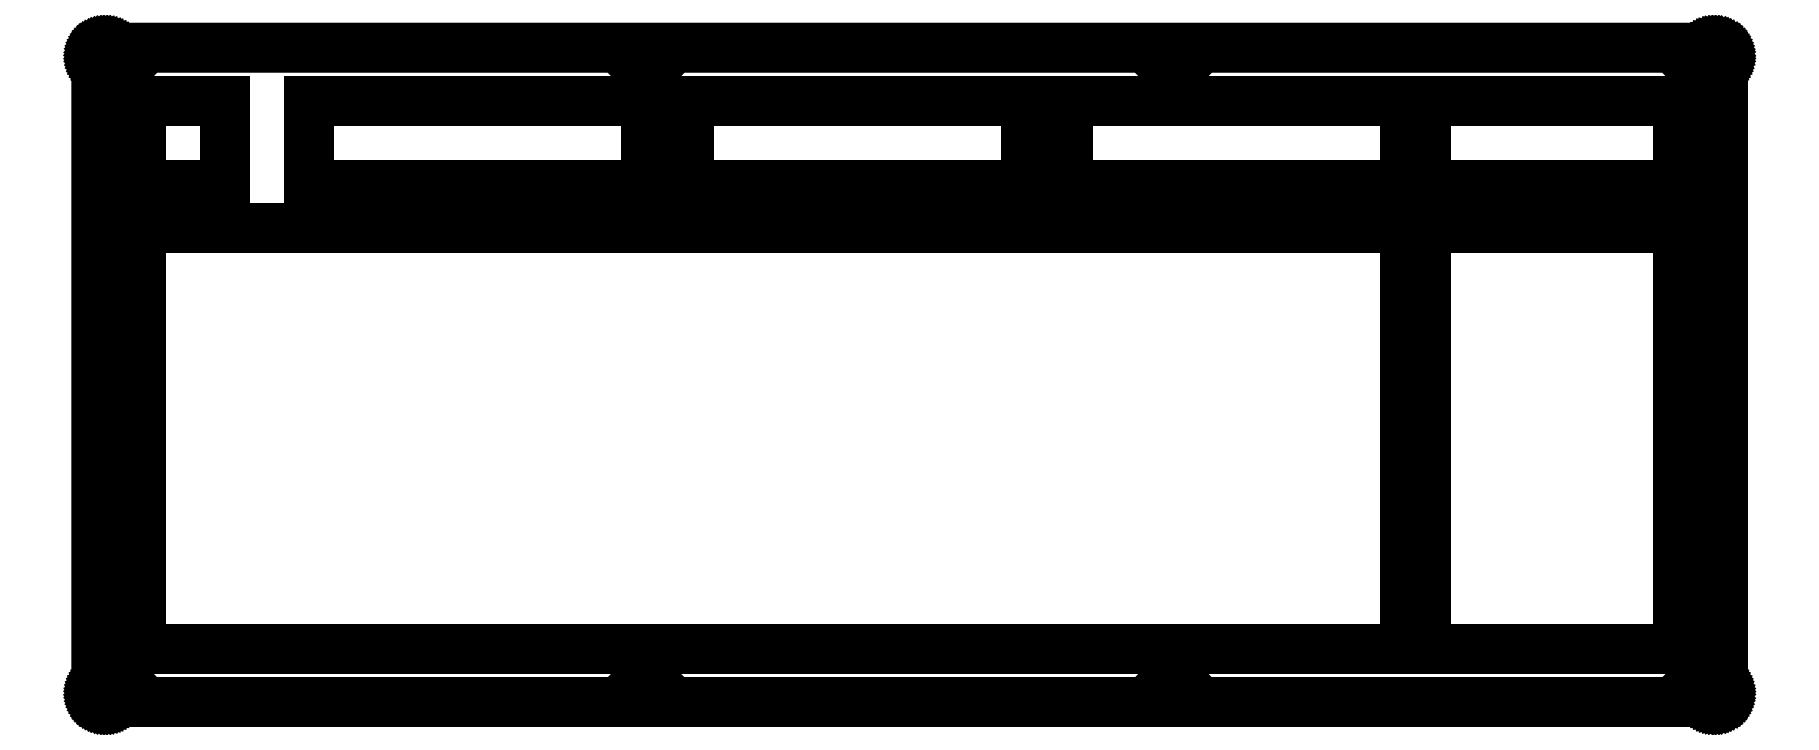
<metadata>
{"format":"dxf","ext":"dxf","renderer":"ezdxf+matplotlib","layout":"modelspace","background":"white","min_lineweight":24,"dpi":150}
</metadata>
<code>
0
SECTION
2
ENTITIES
0
LINE
8
0
10
365.9
20
148.1
30
0
11
366.1
21
148.1
31
0
0
LINE
8
0
10
366.1
20
148.1
30
0
11
366.2
21
148.1
31
0
0
LINE
8
0
10
366.2
20
148.1
30
0
11
366.4
21
148
31
0
0
LINE
8
0
10
366.4
20
148
30
0
11
366.6
21
148
31
0
0
LINE
8
0
10
366.6
20
148
30
0
11
366.7
21
147.9
31
0
0
LINE
8
0
10
366.7
20
147.9
30
0
11
366.8
21
147.9
31
0
0
LINE
8
0
10
366.8
20
147.9
30
0
11
367
21
147.8
31
0
0
LINE
8
0
10
367
20
147.8
30
0
11
367.1
21
147.7
31
0
0
LINE
8
0
10
367.1
20
147.7
30
0
11
367.2
21
147.6
31
0
0
LINE
8
0
10
367.2
20
147.6
30
0
11
367.3
21
147.5
31
0
0
LINE
8
0
10
367.3
20
147.5
30
0
11
367.5
21
147.4
31
0
0
LINE
8
0
10
367.5
20
147.4
30
0
11
367.6
21
147.3
31
0
0
LINE
8
0
10
367.6
20
147.3
30
0
11
367.6
21
147.1
31
0
0
LINE
8
0
10
367.6
20
147.1
30
0
11
367.7
21
147
31
0
0
LINE
8
0
10
367.7
20
147
30
0
11
367.8
21
146.9
31
0
0
LINE
8
0
10
367.8
20
146.9
30
0
11
367.8
21
146.7
31
0
0
LINE
8
0
10
367.8
20
146.7
30
0
11
367.9
21
146.6
31
0
0
LINE
8
0
10
367.9
20
146.6
30
0
11
367.9
21
146.4
31
0
0
LINE
8
0
10
367.9
20
146.4
30
0
11
367.9
21
146.2
31
0
0
LINE
8
0
10
367.9
20
146.2
30
0
11
367.9
21
146.1
31
0
0
LINE
8
0
10
367.9
20
146.1
30
0
11
367.9
21
2.089
31
0
0
LINE
8
0
10
367.9
20
2.089
30
0
11
367.9
21
1.932
31
0
0
LINE
8
0
10
367.9
20
1.932
30
0
11
367.9
21
1.776
31
0
0
LINE
8
0
10
367.9
20
1.776
30
0
11
367.9
21
1.622
31
0
0
LINE
8
0
10
367.9
20
1.622
30
0
11
367.8
21
1.472
31
0
0
LINE
8
0
10
367.8
20
1.472
30
0
11
367.8
21
1.323
31
0
0
LINE
8
0
10
367.8
20
1.323
30
0
11
367.7
21
1.181
31
0
0
LINE
8
0
10
367.7
20
1.181
30
0
11
367.6
21
1.045
31
0
0
LINE
8
0
10
367.6
20
1.045
30
0
11
367.6
21
0.9136
31
0
0
LINE
8
0
10
367.6
20
0.9136
30
0
11
367.5
21
0.791
31
0
0
LINE
8
0
10
367.5
20
0.791
30
0
11
367.3
21
0.6752
31
0
0
LINE
8
0
10
367.3
20
0.6752
30
0
11
367.2
21
0.5691
31
0
0
LINE
8
0
10
367.2
20
0.5691
30
0
11
367.1
21
0.4713
31
0
0
LINE
8
0
10
367.1
20
0.4713
30
0
11
367
21
0.3831
31
0
0
LINE
8
0
10
367
20
0.3831
30
0
11
366.8
21
0.3073
31
0
0
LINE
8
0
10
366.8
20
0.3073
30
0
11
366.7
21
0.2412
31
0
0
LINE
8
0
10
366.7
20
0.2412
30
0
11
366.6
21
0.1874
31
0
0
LINE
8
0
10
366.6
20
0.1874
30
0
11
366.4
21
0.1447
31
0
0
LINE
8
0
10
366.4
20
0.1447
30
0
11
366.2
21
0.113
31
0
0
LINE
8
0
10
366.2
20
0.113
30
0
11
366.1
21
0.09508
31
0
0
LINE
8
0
10
366.1
20
0.09508
30
0
11
365.9
21
0.08957
31
0
0
LINE
8
0
10
365.9
20
0.08957
30
0
11
2.095
21
0.08957
31
0
0
LINE
8
0
10
2.095
20
0.08957
30
0
11
1.938
21
0.09508
31
0
0
LINE
8
0
10
1.938
20
0.09508
30
0
11
1.782
21
0.113
31
0
0
LINE
8
0
10
1.782
20
0.113
30
0
11
1.627
21
0.1447
31
0
0
LINE
8
0
10
1.627
20
0.1447
30
0
11
1.476
21
0.1874
31
0
0
LINE
8
0
10
1.476
20
0.1874
30
0
11
1.328
21
0.2412
31
0
0
LINE
8
0
10
1.328
20
0.2412
30
0
11
1.186
21
0.3073
31
0
0
LINE
8
0
10
1.186
20
0.3073
30
0
11
1.05
21
0.3831
31
0
0
LINE
8
0
10
1.05
20
0.3831
30
0
11
0.9192
21
0.4713
31
0
0
LINE
8
0
10
0.9192
20
0.4713
30
0
11
0.7951
21
0.5691
31
0
0
LINE
8
0
10
0.7951
20
0.5691
30
0
11
0.6794
21
0.6752
31
0
0
LINE
8
0
10
0.6794
20
0.6752
30
0
11
0.5733
21
0.791
31
0
0
LINE
8
0
10
0.5733
20
0.791
30
0
11
0.4754
21
0.9136
31
0
0
LINE
8
0
10
0.4754
20
0.9136
30
0
11
0.3886
21
1.045
31
0
0
LINE
8
0
10
0.3886
20
1.045
30
0
11
0.3114
21
1.181
31
0
0
LINE
8
0
10
0.3114
20
1.181
30
0
11
0.2467
21
1.323
31
0
0
LINE
8
0
10
0.2467
20
1.323
30
0
11
0.1915
21
1.472
31
0
0
LINE
8
0
10
0.1915
20
1.472
30
0
11
0.1502
21
1.622
31
0
0
LINE
8
0
10
0.1502
20
1.622
30
0
11
0.1185
21
1.776
31
0
0
LINE
8
0
10
0.1185
20
1.776
30
0
11
0.1006
21
1.932
31
0
0
LINE
8
0
10
0.1006
20
1.932
30
0
11
0.09371
21
2.089
31
0
0
LINE
8
0
10
0.09371
20
2.089
30
0
11
0.09508
21
146.1
31
0
0
LINE
8
0
10
0.09508
20
146.1
30
0
11
0.1006
21
146.2
31
0
0
LINE
8
0
10
0.1006
20
146.2
30
0
11
0.1185
21
146.4
31
0
0
LINE
8
0
10
0.1185
20
146.4
30
0
11
0.1502
21
146.6
31
0
0
LINE
8
0
10
0.1502
20
146.6
30
0
11
0.1915
21
146.7
31
0
0
LINE
8
0
10
0.1915
20
146.7
30
0
11
0.2467
21
146.9
31
0
0
LINE
8
0
10
0.2467
20
146.9
30
0
11
0.3114
21
147
31
0
0
LINE
8
0
10
0.3114
20
147
30
0
11
0.3886
21
147.1
31
0
0
LINE
8
0
10
0.3886
20
147.1
30
0
11
0.4754
21
147.3
31
0
0
LINE
8
0
10
0.4754
20
147.3
30
0
11
0.5733
21
147.4
31
0
0
LINE
8
0
10
0.5733
20
147.4
30
0
11
0.6794
21
147.5
31
0
0
LINE
8
0
10
0.6794
20
147.5
30
0
11
0.7951
21
147.6
31
0
0
LINE
8
0
10
0.7951
20
147.6
30
0
11
0.9192
21
147.7
31
0
0
LINE
8
0
10
0.9192
20
147.7
30
0
11
1.05
21
147.8
31
0
0
LINE
8
0
10
1.05
20
147.8
30
0
11
1.186
21
147.9
31
0
0
LINE
8
0
10
1.186
20
147.9
30
0
11
1.328
21
147.9
31
0
0
LINE
8
0
10
1.328
20
147.9
30
0
11
1.476
21
148
31
0
0
LINE
8
0
10
1.476
20
148
30
0
11
1.627
21
148
31
0
0
LINE
8
0
10
1.627
20
148
30
0
11
1.782
21
148.1
31
0
0
LINE
8
0
10
1.782
20
148.1
30
0
11
1.938
21
148.1
31
0
0
LINE
8
0
10
1.938
20
148.1
30
0
11
2.095
21
148.1
31
0
0
LINE
8
0
10
2.095
20
148.1
30
0
11
365.9
21
148.1
31
0
0
LINE
8
0
10
362.6
20
6.044
30
0
11
362.3
21
5.916
31
0
0
LINE
8
0
10
362.3
20
5.916
30
0
11
362.1
21
5.713
31
0
0
LINE
8
0
10
362.1
20
5.713
30
0
11
362
21
5.46
31
0
0
LINE
8
0
10
362
20
5.46
30
0
11
361.9
21
5.179
31
0
0
LINE
8
0
10
361.9
20
5.179
30
0
11
362
21
4.896
31
0
0
LINE
8
0
10
362
20
4.896
30
0
11
362.1
21
4.643
31
0
0
LINE
8
0
10
362.1
20
4.643
30
0
11
362.3
21
4.441
31
0
0
LINE
8
0
10
362.3
20
4.441
30
0
11
362.6
21
4.312
31
0
0
LINE
8
0
10
362.6
20
4.312
30
0
11
362.8
21
4.266
31
0
0
LINE
8
0
10
362.8
20
4.266
30
0
11
363.1
21
4.312
31
0
0
LINE
8
0
10
363.1
20
4.312
30
0
11
363.4
21
4.441
31
0
0
LINE
8
0
10
363.4
20
4.441
30
0
11
363.6
21
4.643
31
0
0
LINE
8
0
10
363.6
20
4.643
30
0
11
363.7
21
4.896
31
0
0
LINE
8
0
10
363.7
20
4.896
30
0
11
363.8
21
5.179
31
0
0
LINE
8
0
10
363.8
20
5.179
30
0
11
363.7
21
5.46
31
0
0
LINE
8
0
10
363.7
20
5.46
30
0
11
363.6
21
5.713
31
0
0
LINE
8
0
10
363.6
20
5.713
30
0
11
363.4
21
5.916
31
0
0
LINE
8
0
10
363.4
20
5.916
30
0
11
363.1
21
6.044
31
0
0
LINE
8
0
10
363.1
20
6.044
30
0
11
362.8
21
6.09
31
0
0
LINE
8
0
10
362.8
20
6.09
30
0
11
362.6
21
6.044
31
0
0
LINE
8
0
10
243.3
20
6.044
30
0
11
243.1
21
5.916
31
0
0
LINE
8
0
10
243.1
20
5.916
30
0
11
242.9
21
5.713
31
0
0
LINE
8
0
10
242.9
20
5.713
30
0
11
242.8
21
5.46
31
0
0
LINE
8
0
10
242.8
20
5.46
30
0
11
242.7
21
5.179
31
0
0
LINE
8
0
10
242.7
20
5.179
30
0
11
242.8
21
4.896
31
0
0
LINE
8
0
10
242.8
20
4.896
30
0
11
242.9
21
4.643
31
0
0
LINE
8
0
10
242.9
20
4.643
30
0
11
243.1
21
4.441
31
0
0
LINE
8
0
10
243.1
20
4.441
30
0
11
243.3
21
4.312
31
0
0
LINE
8
0
10
243.3
20
4.312
30
0
11
243.6
21
4.266
31
0
0
LINE
8
0
10
243.6
20
4.266
30
0
11
243.9
21
4.312
31
0
0
LINE
8
0
10
243.9
20
4.312
30
0
11
244.2
21
4.441
31
0
0
LINE
8
0
10
244.2
20
4.441
30
0
11
244.4
21
4.643
31
0
0
LINE
8
0
10
244.4
20
4.643
30
0
11
244.5
21
4.896
31
0
0
LINE
8
0
10
244.5
20
4.896
30
0
11
244.5
21
5.179
31
0
0
LINE
8
0
10
244.5
20
5.179
30
0
11
244.5
21
5.46
31
0
0
LINE
8
0
10
244.5
20
5.46
30
0
11
244.4
21
5.713
31
0
0
LINE
8
0
10
244.4
20
5.713
30
0
11
244.2
21
5.916
31
0
0
LINE
8
0
10
244.2
20
5.916
30
0
11
243.9
21
6.044
31
0
0
LINE
8
0
10
243.9
20
6.044
30
0
11
243.6
21
6.09
31
0
0
LINE
8
0
10
243.6
20
6.09
30
0
11
243.3
21
6.044
31
0
0
LINE
8
0
10
124.1
20
6.044
30
0
11
123.9
21
5.916
31
0
0
LINE
8
0
10
123.9
20
5.916
30
0
11
123.7
21
5.713
31
0
0
LINE
8
0
10
123.7
20
5.713
30
0
11
123.5
21
5.46
31
0
0
LINE
8
0
10
123.5
20
5.46
30
0
11
123.5
21
5.179
31
0
0
LINE
8
0
10
123.5
20
5.179
30
0
11
123.5
21
4.896
31
0
0
LINE
8
0
10
123.5
20
4.896
30
0
11
123.7
21
4.643
31
0
0
LINE
8
0
10
123.7
20
4.643
30
0
11
123.9
21
4.441
31
0
0
LINE
8
0
10
123.9
20
4.441
30
0
11
124.1
21
4.312
31
0
0
LINE
8
0
10
124.1
20
4.312
30
0
11
124.4
21
4.266
31
0
0
LINE
8
0
10
124.4
20
4.266
30
0
11
124.7
21
4.312
31
0
0
LINE
8
0
10
124.7
20
4.312
30
0
11
124.9
21
4.441
31
0
0
LINE
8
0
10
124.9
20
4.441
30
0
11
125.1
21
4.643
31
0
0
LINE
8
0
10
125.1
20
4.643
30
0
11
125.3
21
4.896
31
0
0
LINE
8
0
10
125.3
20
4.896
30
0
11
125.3
21
5.179
31
0
0
LINE
8
0
10
125.3
20
5.179
30
0
11
125.3
21
5.46
31
0
0
LINE
8
0
10
125.3
20
5.46
30
0
11
125.1
21
5.713
31
0
0
LINE
8
0
10
125.1
20
5.713
30
0
11
124.9
21
5.916
31
0
0
LINE
8
0
10
124.9
20
5.916
30
0
11
124.7
21
6.044
31
0
0
LINE
8
0
10
124.7
20
6.044
30
0
11
124.4
21
6.09
31
0
0
LINE
8
0
10
124.4
20
6.09
30
0
11
124.1
21
6.044
31
0
0
LINE
8
0
10
4.902
20
6.044
30
0
11
4.648
21
5.916
31
0
0
LINE
8
0
10
4.648
20
5.916
30
0
11
4.446
21
5.713
31
0
0
LINE
8
0
10
4.446
20
5.713
30
0
11
4.317
21
5.46
31
0
0
LINE
8
0
10
4.317
20
5.46
30
0
11
4.272
21
5.179
31
0
0
LINE
8
0
10
4.272
20
5.179
30
0
11
4.317
21
4.896
31
0
0
LINE
8
0
10
4.317
20
4.896
30
0
11
4.446
21
4.643
31
0
0
LINE
8
0
10
4.446
20
4.643
30
0
11
4.648
21
4.441
31
0
0
LINE
8
0
10
4.648
20
4.441
30
0
11
4.902
21
4.312
31
0
0
LINE
8
0
10
4.902
20
4.312
30
0
11
5.183
21
4.266
31
0
0
LINE
8
0
10
5.183
20
4.266
30
0
11
5.465
21
4.312
31
0
0
LINE
8
0
10
5.465
20
4.312
30
0
11
5.719
21
4.441
31
0
0
LINE
8
0
10
5.719
20
4.441
30
0
11
5.92
21
4.643
31
0
0
LINE
8
0
10
5.92
20
4.643
30
0
11
6.05
21
4.896
31
0
0
LINE
8
0
10
6.05
20
4.896
30
0
11
6.094
21
5.179
31
0
0
LINE
8
0
10
6.094
20
5.179
30
0
11
6.05
21
5.46
31
0
0
LINE
8
0
10
6.05
20
5.46
30
0
11
5.92
21
5.713
31
0
0
LINE
8
0
10
5.92
20
5.713
30
0
11
5.719
21
5.916
31
0
0
LINE
8
0
10
5.719
20
5.916
30
0
11
5.465
21
6.044
31
0
0
LINE
8
0
10
5.465
20
6.044
30
0
11
5.183
21
6.09
31
0
0
LINE
8
0
10
5.183
20
6.09
30
0
11
4.902
21
6.044
31
0
0
LINE
8
0
10
10.18
20
107.4
30
0
11
295.9
21
107.4
31
0
0
LINE
8
0
10
295.9
20
107.4
30
0
11
295.9
21
12.18
31
0
0
LINE
8
0
10
295.9
20
12.18
30
0
11
10.18
21
12.18
31
0
0
LINE
8
0
10
10.18
20
12.18
30
0
11
10.18
21
107.4
31
0
0
LINE
8
0
10
300.7
20
107.4
30
0
11
357.8
21
107.4
31
0
0
LINE
8
0
10
357.8
20
107.4
30
0
11
357.8
21
12.18
31
0
0
LINE
8
0
10
357.8
20
12.18
30
0
11
300.7
21
12.18
31
0
0
LINE
8
0
10
300.7
20
12.18
30
0
11
300.7
21
107.4
31
0
0
LINE
8
0
10
362.6
20
74.96
30
0
11
362.3
21
74.83
31
0
0
LINE
8
0
10
362.3
20
74.83
30
0
11
362.1
21
74.63
31
0
0
LINE
8
0
10
362.1
20
74.63
30
0
11
362
21
74.37
31
0
0
LINE
8
0
10
362
20
74.37
30
0
11
361.9
21
74.09
31
0
0
LINE
8
0
10
361.9
20
74.09
30
0
11
362
21
73.81
31
0
0
LINE
8
0
10
362
20
73.81
30
0
11
362.1
21
73.56
31
0
0
LINE
8
0
10
362.1
20
73.56
30
0
11
362.3
21
73.35
31
0
0
LINE
8
0
10
362.3
20
73.35
30
0
11
362.6
21
73.22
31
0
0
LINE
8
0
10
362.6
20
73.22
30
0
11
362.8
21
73.18
31
0
0
LINE
8
0
10
362.8
20
73.18
30
0
11
363.1
21
73.22
31
0
0
LINE
8
0
10
363.1
20
73.22
30
0
11
363.4
21
73.35
31
0
0
LINE
8
0
10
363.4
20
73.35
30
0
11
363.6
21
73.56
31
0
0
LINE
8
0
10
363.6
20
73.56
30
0
11
363.7
21
73.81
31
0
0
LINE
8
0
10
363.7
20
73.81
30
0
11
363.8
21
74.09
31
0
0
LINE
8
0
10
363.8
20
74.09
30
0
11
363.7
21
74.37
31
0
0
LINE
8
0
10
363.7
20
74.37
30
0
11
363.6
21
74.63
31
0
0
LINE
8
0
10
363.6
20
74.63
30
0
11
363.4
21
74.83
31
0
0
LINE
8
0
10
363.4
20
74.83
30
0
11
363.1
21
74.96
31
0
0
LINE
8
0
10
363.1
20
74.96
30
0
11
362.8
21
75
31
0
0
LINE
8
0
10
362.8
20
75
30
0
11
362.6
21
74.96
31
0
0
LINE
8
0
10
4.902
20
74.96
30
0
11
4.648
21
74.83
31
0
0
LINE
8
0
10
4.648
20
74.83
30
0
11
4.446
21
74.63
31
0
0
LINE
8
0
10
4.446
20
74.63
30
0
11
4.317
21
74.37
31
0
0
LINE
8
0
10
4.317
20
74.37
30
0
11
4.272
21
74.09
31
0
0
LINE
8
0
10
4.272
20
74.09
30
0
11
4.317
21
73.81
31
0
0
LINE
8
0
10
4.317
20
73.81
30
0
11
4.446
21
73.56
31
0
0
LINE
8
0
10
4.446
20
73.56
30
0
11
4.648
21
73.35
31
0
0
LINE
8
0
10
4.648
20
73.35
30
0
11
4.902
21
73.22
31
0
0
LINE
8
0
10
4.902
20
73.22
30
0
11
5.183
21
73.18
31
0
0
LINE
8
0
10
5.183
20
73.18
30
0
11
5.465
21
73.22
31
0
0
LINE
8
0
10
5.465
20
73.22
30
0
11
5.719
21
73.35
31
0
0
LINE
8
0
10
5.719
20
73.35
30
0
11
5.92
21
73.56
31
0
0
LINE
8
0
10
5.92
20
73.56
30
0
11
6.05
21
73.81
31
0
0
LINE
8
0
10
6.05
20
73.81
30
0
11
6.094
21
74.09
31
0
0
LINE
8
0
10
6.094
20
74.09
30
0
11
6.05
21
74.37
31
0
0
LINE
8
0
10
6.05
20
74.37
30
0
11
5.92
21
74.63
31
0
0
LINE
8
0
10
5.92
20
74.63
30
0
11
5.719
21
74.83
31
0
0
LINE
8
0
10
5.719
20
74.83
30
0
11
5.465
21
74.96
31
0
0
LINE
8
0
10
5.465
20
74.96
30
0
11
5.183
21
75
31
0
0
LINE
8
0
10
5.183
20
75
30
0
11
4.902
21
74.96
31
0
0
LINE
8
0
10
10.18
20
136
30
0
11
29.23
21
136
31
0
0
LINE
8
0
10
29.23
20
136
30
0
11
29.23
21
117
31
0
0
LINE
8
0
10
29.23
20
117
30
0
11
10.18
21
117
31
0
0
LINE
8
0
10
10.18
20
117
30
0
11
10.18
21
136
31
0
0
LINE
8
0
10
48.28
20
136
30
0
11
124.5
21
136
31
0
0
LINE
8
0
10
124.5
20
136
30
0
11
124.5
21
117
31
0
0
LINE
8
0
10
124.5
20
117
30
0
11
48.28
21
117
31
0
0
LINE
8
0
10
48.28
20
117
30
0
11
48.28
21
136
31
0
0
LINE
8
0
10
134
20
136
30
0
11
210.2
21
136
31
0
0
LINE
8
0
10
210.2
20
136
30
0
11
210.2
21
117
31
0
0
LINE
8
0
10
210.2
20
117
30
0
11
134
21
117
31
0
0
LINE
8
0
10
134
20
117
30
0
11
134
21
136
31
0
0
LINE
8
0
10
219.7
20
136
30
0
11
295.9
21
136
31
0
0
LINE
8
0
10
295.9
20
136
30
0
11
295.9
21
117
31
0
0
LINE
8
0
10
295.9
20
117
30
0
11
219.7
21
117
31
0
0
LINE
8
0
10
219.7
20
117
30
0
11
219.7
21
136
31
0
0
LINE
8
0
10
300.7
20
136
30
0
11
357.8
21
136
31
0
0
LINE
8
0
10
357.8
20
136
30
0
11
357.8
21
117
31
0
0
LINE
8
0
10
357.8
20
117
30
0
11
300.7
21
117
31
0
0
LINE
8
0
10
300.7
20
117
30
0
11
300.7
21
136
31
0
0
LINE
8
0
10
124.1
20
143.9
30
0
11
123.9
21
143.7
31
0
0
LINE
8
0
10
123.9
20
143.7
30
0
11
123.7
21
143.5
31
0
0
LINE
8
0
10
123.7
20
143.5
30
0
11
123.5
21
143.3
31
0
0
LINE
8
0
10
123.5
20
143.3
30
0
11
123.5
21
143
31
0
0
LINE
8
0
10
123.5
20
143
30
0
11
123.5
21
142.7
31
0
0
LINE
8
0
10
123.5
20
142.7
30
0
11
123.7
21
142.5
31
0
0
LINE
8
0
10
123.7
20
142.5
30
0
11
123.9
21
142.3
31
0
0
LINE
8
0
10
123.9
20
142.3
30
0
11
124.1
21
142.1
31
0
0
LINE
8
0
10
124.1
20
142.1
30
0
11
124.4
21
142.1
31
0
0
LINE
8
0
10
124.4
20
142.1
30
0
11
124.7
21
142.1
31
0
0
LINE
8
0
10
124.7
20
142.1
30
0
11
124.9
21
142.3
31
0
0
LINE
8
0
10
124.9
20
142.3
30
0
11
125.1
21
142.5
31
0
0
LINE
8
0
10
125.1
20
142.5
30
0
11
125.3
21
142.7
31
0
0
LINE
8
0
10
125.3
20
142.7
30
0
11
125.3
21
143
31
0
0
LINE
8
0
10
125.3
20
143
30
0
11
125.3
21
143.3
31
0
0
LINE
8
0
10
125.3
20
143.3
30
0
11
125.1
21
143.5
31
0
0
LINE
8
0
10
125.1
20
143.5
30
0
11
124.9
21
143.7
31
0
0
LINE
8
0
10
124.9
20
143.7
30
0
11
124.7
21
143.9
31
0
0
LINE
8
0
10
124.7
20
143.9
30
0
11
124.4
21
143.9
31
0
0
LINE
8
0
10
124.4
20
143.9
30
0
11
124.1
21
143.9
31
0
0
LINE
8
0
10
243.3
20
143.9
30
0
11
243.1
21
143.7
31
0
0
LINE
8
0
10
243.1
20
143.7
30
0
11
242.9
21
143.5
31
0
0
LINE
8
0
10
242.9
20
143.5
30
0
11
242.8
21
143.3
31
0
0
LINE
8
0
10
242.8
20
143.3
30
0
11
242.7
21
143
31
0
0
LINE
8
0
10
242.7
20
143
30
0
11
242.8
21
142.7
31
0
0
LINE
8
0
10
242.8
20
142.7
30
0
11
242.9
21
142.5
31
0
0
LINE
8
0
10
242.9
20
142.5
30
0
11
243.1
21
142.3
31
0
0
LINE
8
0
10
243.1
20
142.3
30
0
11
243.3
21
142.1
31
0
0
LINE
8
0
10
243.3
20
142.1
30
0
11
243.6
21
142.1
31
0
0
LINE
8
0
10
243.6
20
142.1
30
0
11
243.9
21
142.1
31
0
0
LINE
8
0
10
243.9
20
142.1
30
0
11
244.2
21
142.3
31
0
0
LINE
8
0
10
244.2
20
142.3
30
0
11
244.4
21
142.5
31
0
0
LINE
8
0
10
244.4
20
142.5
30
0
11
244.5
21
142.7
31
0
0
LINE
8
0
10
244.5
20
142.7
30
0
11
244.5
21
143
31
0
0
LINE
8
0
10
244.5
20
143
30
0
11
244.5
21
143.3
31
0
0
LINE
8
0
10
244.5
20
143.3
30
0
11
244.4
21
143.5
31
0
0
LINE
8
0
10
244.4
20
143.5
30
0
11
244.2
21
143.7
31
0
0
LINE
8
0
10
244.2
20
143.7
30
0
11
243.9
21
143.9
31
0
0
LINE
8
0
10
243.9
20
143.9
30
0
11
243.6
21
143.9
31
0
0
LINE
8
0
10
243.6
20
143.9
30
0
11
243.3
21
143.9
31
0
0
LINE
8
0
10
362.6
20
143.9
30
0
11
362.3
21
143.7
31
0
0
LINE
8
0
10
362.3
20
143.7
30
0
11
362.1
21
143.5
31
0
0
LINE
8
0
10
362.1
20
143.5
30
0
11
362
21
143.3
31
0
0
LINE
8
0
10
362
20
143.3
30
0
11
361.9
21
143
31
0
0
LINE
8
0
10
361.9
20
143
30
0
11
362
21
142.7
31
0
0
LINE
8
0
10
362
20
142.7
30
0
11
362.1
21
142.5
31
0
0
LINE
8
0
10
362.1
20
142.5
30
0
11
362.3
21
142.3
31
0
0
LINE
8
0
10
362.3
20
142.3
30
0
11
362.6
21
142.1
31
0
0
LINE
8
0
10
362.6
20
142.1
30
0
11
362.8
21
142.1
31
0
0
LINE
8
0
10
362.8
20
142.1
30
0
11
363.1
21
142.1
31
0
0
LINE
8
0
10
363.1
20
142.1
30
0
11
363.4
21
142.3
31
0
0
LINE
8
0
10
363.4
20
142.3
30
0
11
363.6
21
142.5
31
0
0
LINE
8
0
10
363.6
20
142.5
30
0
11
363.7
21
142.7
31
0
0
LINE
8
0
10
363.7
20
142.7
30
0
11
363.8
21
143
31
0
0
LINE
8
0
10
363.8
20
143
30
0
11
363.7
21
143.3
31
0
0
LINE
8
0
10
363.7
20
143.3
30
0
11
363.6
21
143.5
31
0
0
LINE
8
0
10
363.6
20
143.5
30
0
11
363.4
21
143.7
31
0
0
LINE
8
0
10
363.4
20
143.7
30
0
11
363.1
21
143.9
31
0
0
LINE
8
0
10
363.1
20
143.9
30
0
11
362.8
21
143.9
31
0
0
LINE
8
0
10
362.8
20
143.9
30
0
11
362.6
21
143.9
31
0
0
LINE
8
0
10
4.902
20
143.9
30
0
11
4.648
21
143.7
31
0
0
LINE
8
0
10
4.648
20
143.7
30
0
11
4.446
21
143.5
31
0
0
LINE
8
0
10
4.446
20
143.5
30
0
11
4.317
21
143.3
31
0
0
LINE
8
0
10
4.317
20
143.3
30
0
11
4.272
21
143
31
0
0
LINE
8
0
10
4.272
20
143
30
0
11
4.317
21
142.7
31
0
0
LINE
8
0
10
4.317
20
142.7
30
0
11
4.446
21
142.5
31
0
0
LINE
8
0
10
4.446
20
142.5
30
0
11
4.648
21
142.3
31
0
0
LINE
8
0
10
4.648
20
142.3
30
0
11
4.902
21
142.1
31
0
0
LINE
8
0
10
4.902
20
142.1
30
0
11
5.183
21
142.1
31
0
0
LINE
8
0
10
5.183
20
142.1
30
0
11
5.465
21
142.1
31
0
0
LINE
8
0
10
5.465
20
142.1
30
0
11
5.719
21
142.3
31
0
0
LINE
8
0
10
5.719
20
142.3
30
0
11
5.92
21
142.5
31
0
0
LINE
8
0
10
5.92
20
142.5
30
0
11
6.05
21
142.7
31
0
0
LINE
8
0
10
6.05
20
142.7
30
0
11
6.094
21
143
31
0
0
LINE
8
0
10
6.094
20
143
30
0
11
6.05
21
143.3
31
0
0
LINE
8
0
10
6.05
20
143.3
30
0
11
5.92
21
143.5
31
0
0
LINE
8
0
10
5.92
20
143.5
30
0
11
5.719
21
143.7
31
0
0
LINE
8
0
10
5.719
20
143.7
30
0
11
5.465
21
143.9
31
0
0
LINE
8
0
10
5.465
20
143.9
30
0
11
5.183
21
143.9
31
0
0
LINE
8
0
10
5.183
20
143.9
30
0
11
4.902
21
143.9
31
0
0
ENDSEC
0
EOF

</code>
